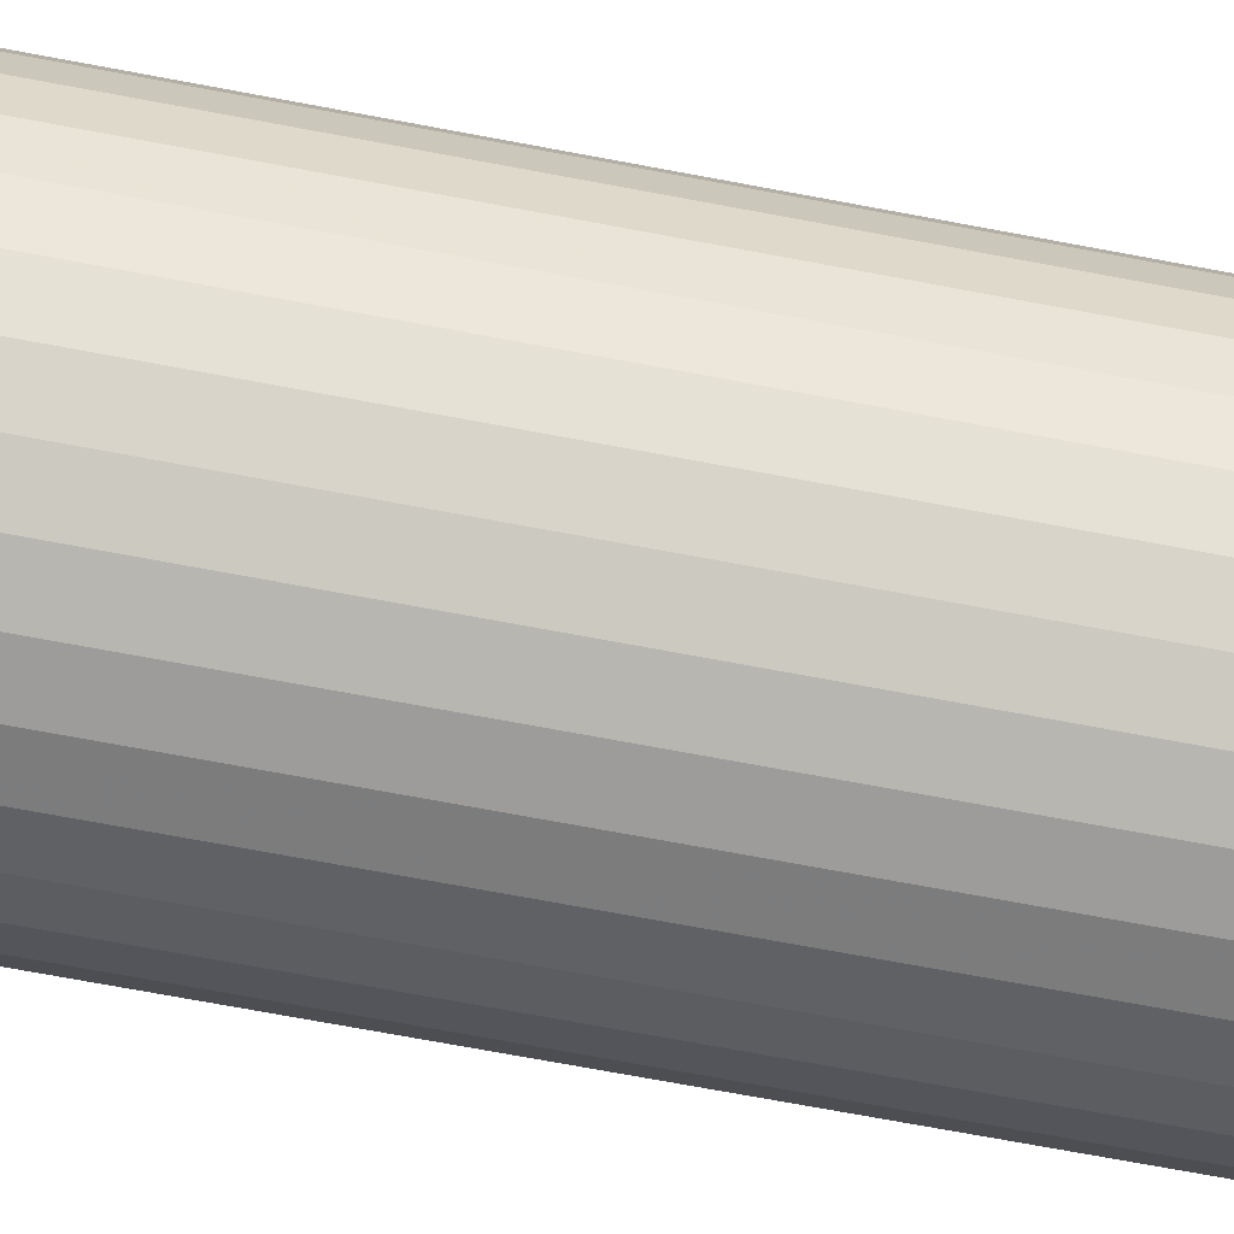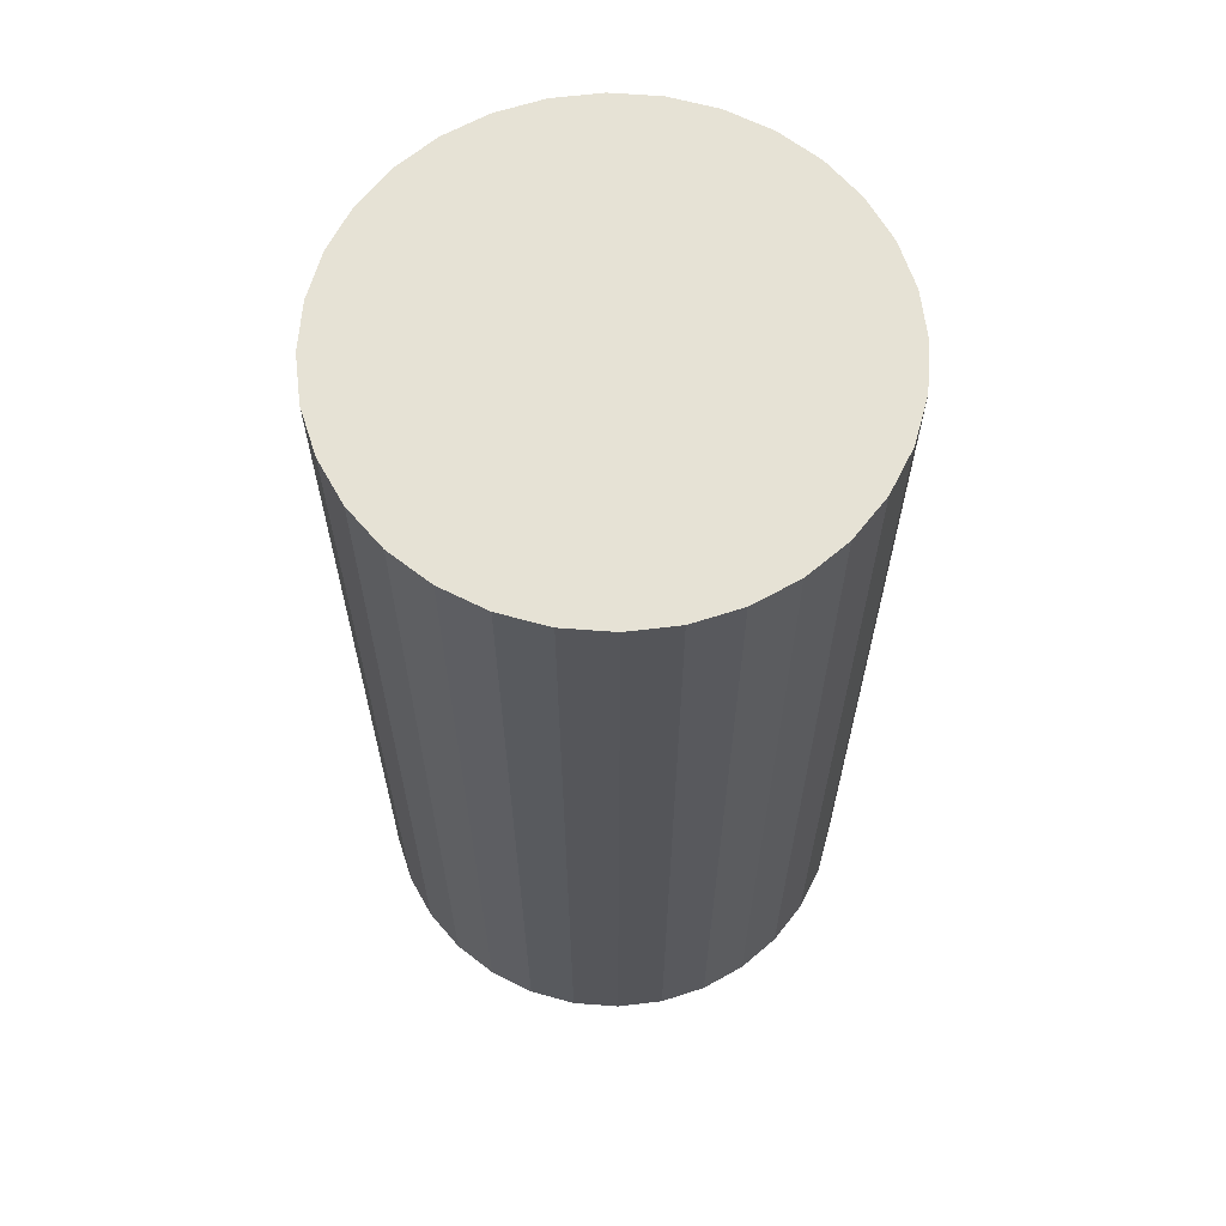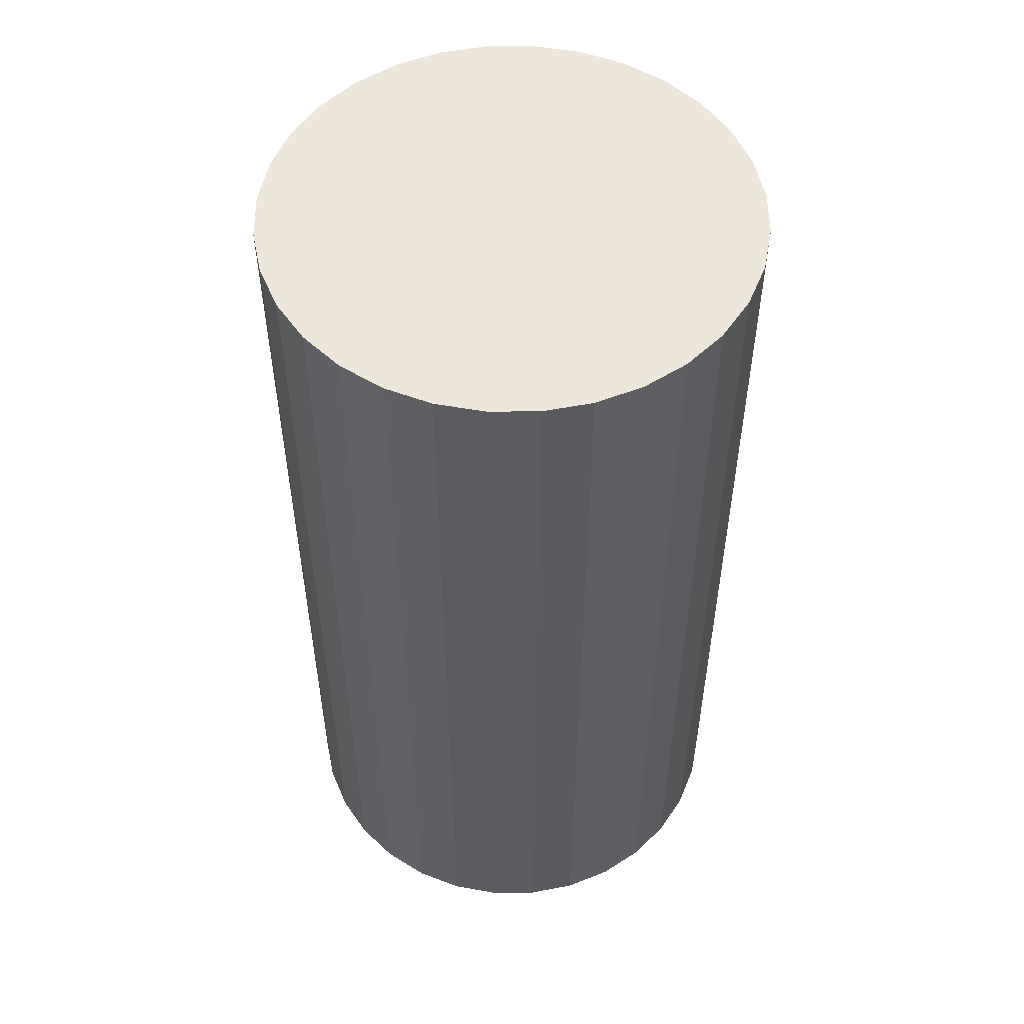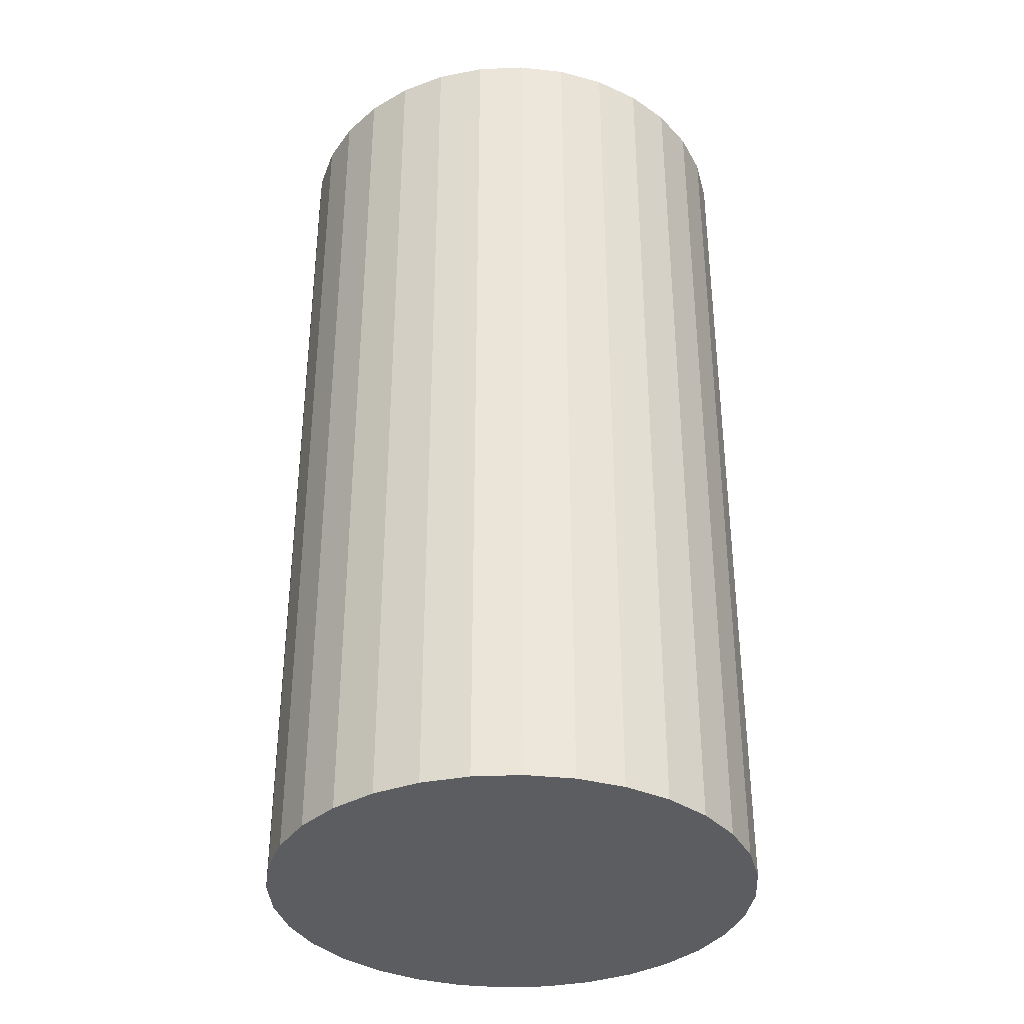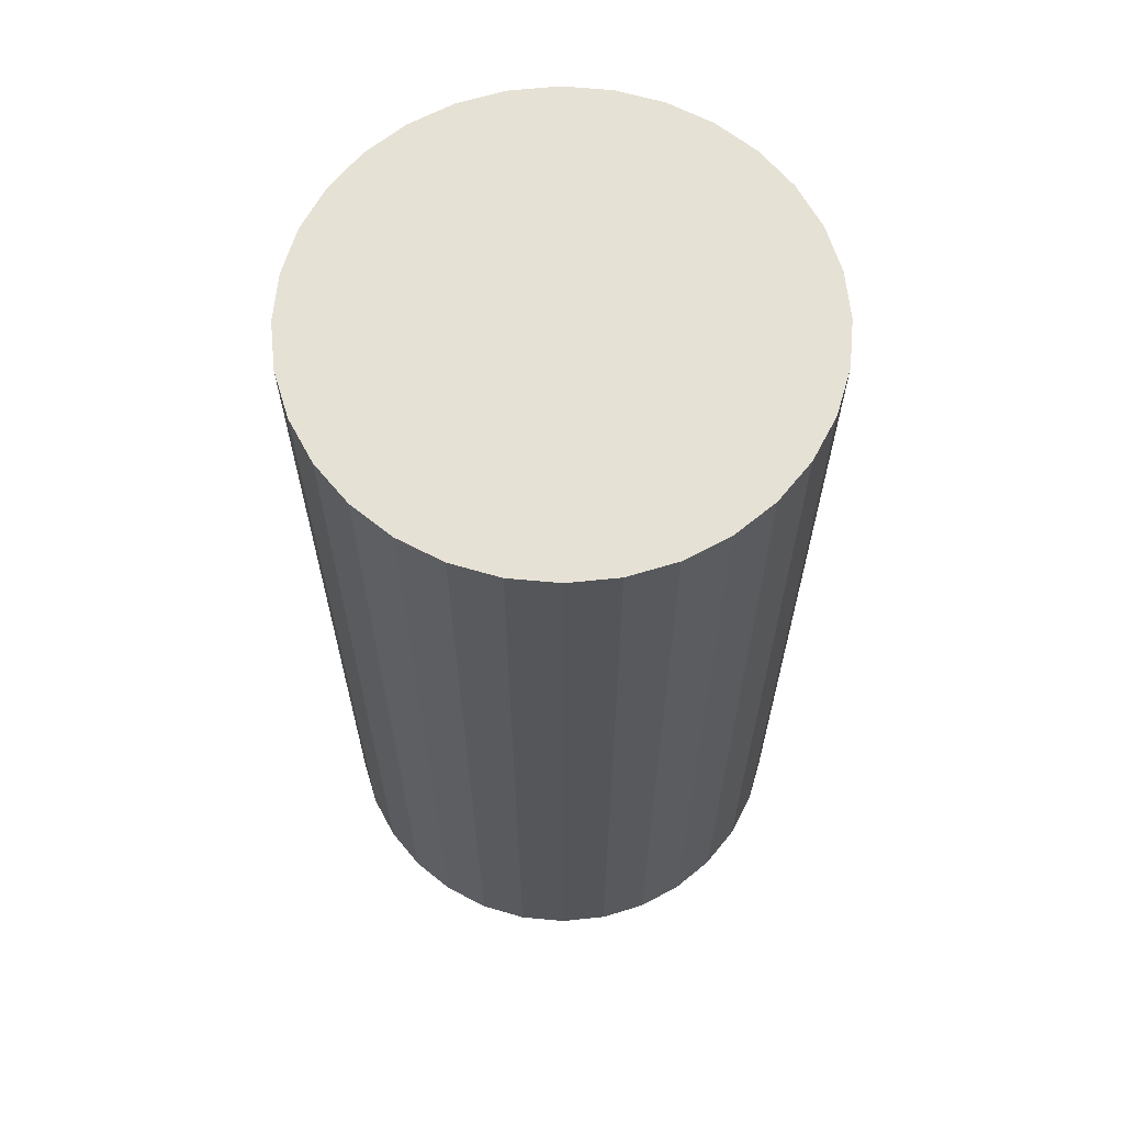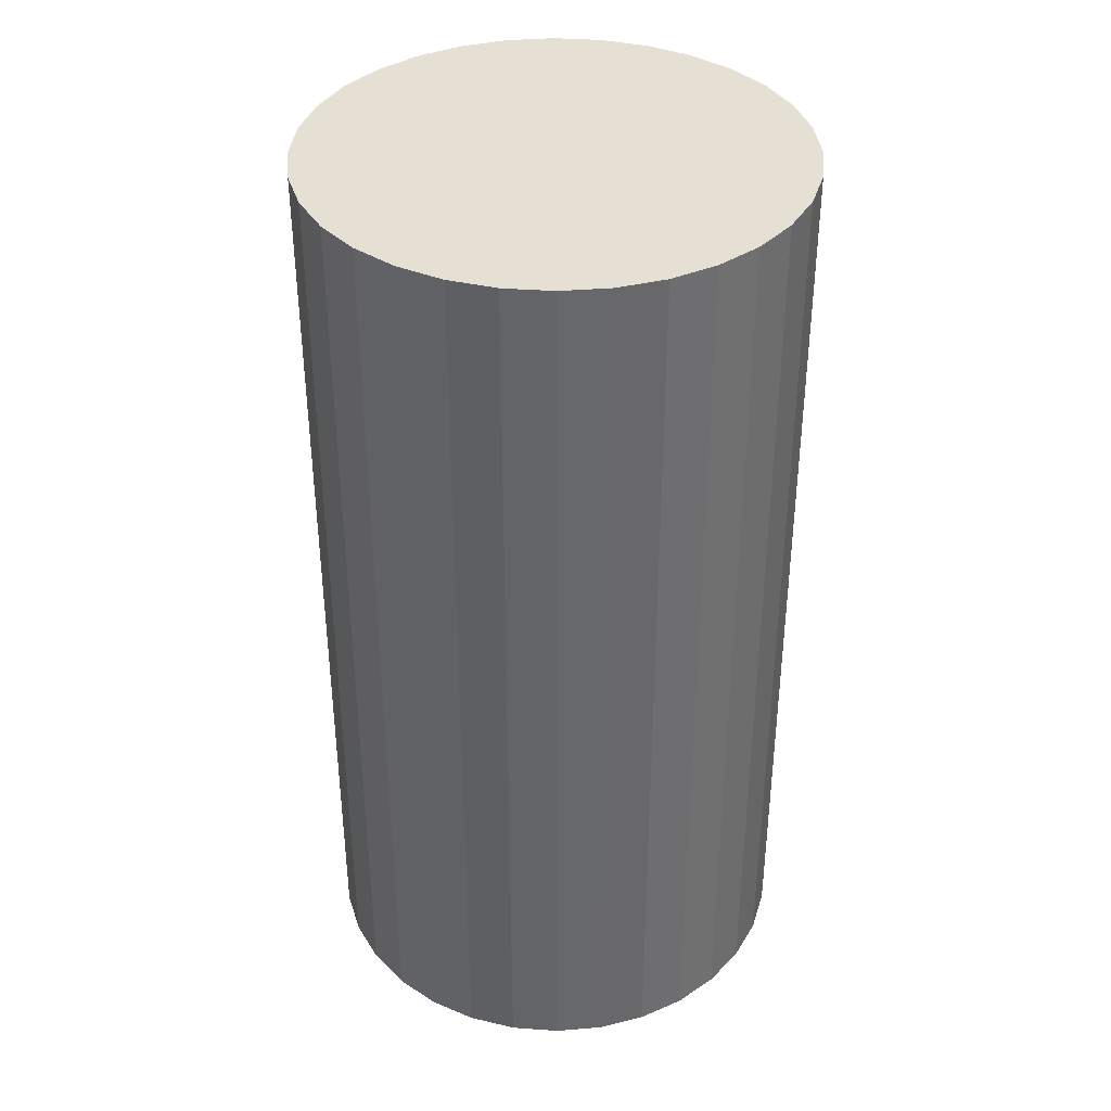
<metadata>
{"format":"obj","ext":"obj","renderer":"f3d","projection":"perspective","resolution":1024,"background":"white","views":[{"elev":-75.7,"azim":79.6,"up":"+Y"},{"elev":63.9,"azim":77.5,"up":"+Z"},{"elev":52.9,"azim":-174.8,"up":"+Z"},{"elev":-35.8,"azim":-58.7,"up":"+Z"},{"elev":64.2,"azim":179.7,"up":"+Z"},{"elev":38.0,"azim":112.2,"up":"+Z"}]}
</metadata>
<code>
v 0 0 -0.0389
v 0.02035 0 -0.0389
v 0.02035 0 0.0389
v 0 0 0.0389
v 0.01996 0.003971 -0.0389
v 0.01996 0.003971 0.0389
v 0.0188 0.007789 -0.0389
v 0.0188 0.007789 0.0389
v 0.01692 0.01131 -0.0389
v 0.01692 0.01131 0.0389
v 0.01439 0.01439 -0.0389
v 0.01439 0.01439 0.0389
v 0.01131 0.01692 -0.0389
v 0.01131 0.01692 0.0389
v 0.007789 0.0188 -0.0389
v 0.007789 0.0188 0.0389
v 0.003971 0.01996 -0.0389
v 0.003971 0.01996 0.0389
v 0 0.02035 -0.0389
v 0 0.02035 0.0389
v -0.003971 0.01996 -0.0389
v -0.003971 0.01996 0.0389
v -0.007789 0.0188 -0.0389
v -0.007789 0.0188 0.0389
v -0.01131 0.01692 -0.0389
v -0.01131 0.01692 0.0389
v -0.01439 0.01439 -0.0389
v -0.01439 0.01439 0.0389
v -0.01692 0.01131 -0.0389
v -0.01692 0.01131 0.0389
v -0.0188 0.007789 -0.0389
v -0.0188 0.007789 0.0389
v -0.01996 0.003971 -0.0389
v -0.01996 0.003971 0.0389
v -0.02035 0 -0.0389
v -0.02035 0 0.0389
v -0.01996 -0.003971 -0.0389
v -0.01996 -0.003971 0.0389
v -0.0188 -0.007789 -0.0389
v -0.0188 -0.007789 0.0389
v -0.01692 -0.01131 -0.0389
v -0.01692 -0.01131 0.0389
v -0.01439 -0.01439 -0.0389
v -0.01439 -0.01439 0.0389
v -0.01131 -0.01692 -0.0389
v -0.01131 -0.01692 0.0389
v -0.007789 -0.0188 -0.0389
v -0.007789 -0.0188 0.0389
v -0.003971 -0.01996 -0.0389
v -0.003971 -0.01996 0.0389
v -0 -0.02035 -0.0389
v -0 -0.02035 0.0389
v 0.003971 -0.01996 -0.0389
v 0.003971 -0.01996 0.0389
v 0.007789 -0.0188 -0.0389
v 0.007789 -0.0188 0.0389
v 0.01131 -0.01692 -0.0389
v 0.01131 -0.01692 0.0389
v 0.01439 -0.01439 -0.0389
v 0.01439 -0.01439 0.0389
v 0.01692 -0.01131 -0.0389
v 0.01692 -0.01131 0.0389
v 0.0188 -0.007789 -0.0389
v 0.0188 -0.007789 0.0389
v 0.01996 -0.003971 -0.0389
v 0.01996 -0.003971 0.0389
f 2 1 5
f 2 5 3
f 3 5 6
f 3 6 4
f 5 1 7
f 5 7 6
f 6 7 8
f 6 8 4
f 7 1 9
f 7 9 8
f 8 9 10
f 8 10 4
f 9 1 11
f 9 11 10
f 10 11 12
f 10 12 4
f 11 1 13
f 11 13 12
f 12 13 14
f 12 14 4
f 13 1 15
f 13 15 14
f 14 15 16
f 14 16 4
f 15 1 17
f 15 17 16
f 16 17 18
f 16 18 4
f 17 1 19
f 17 19 18
f 18 19 20
f 18 20 4
f 19 1 21
f 19 21 20
f 20 21 22
f 20 22 4
f 21 1 23
f 21 23 22
f 22 23 24
f 22 24 4
f 23 1 25
f 23 25 24
f 24 25 26
f 24 26 4
f 25 1 27
f 25 27 26
f 26 27 28
f 26 28 4
f 27 1 29
f 27 29 28
f 28 29 30
f 28 30 4
f 29 1 31
f 29 31 30
f 30 31 32
f 30 32 4
f 31 1 33
f 31 33 32
f 32 33 34
f 32 34 4
f 33 1 35
f 33 35 34
f 34 35 36
f 34 36 4
f 35 1 37
f 35 37 36
f 36 37 38
f 36 38 4
f 37 1 39
f 37 39 38
f 38 39 40
f 38 40 4
f 39 1 41
f 39 41 40
f 40 41 42
f 40 42 4
f 41 1 43
f 41 43 42
f 42 43 44
f 42 44 4
f 43 1 45
f 43 45 44
f 44 45 46
f 44 46 4
f 45 1 47
f 45 47 46
f 46 47 48
f 46 48 4
f 47 1 49
f 47 49 48
f 48 49 50
f 48 50 4
f 49 1 51
f 49 51 50
f 50 51 52
f 50 52 4
f 51 1 53
f 51 53 52
f 52 53 54
f 52 54 4
f 53 1 55
f 53 55 54
f 54 55 56
f 54 56 4
f 55 1 57
f 55 57 56
f 56 57 58
f 56 58 4
f 57 1 59
f 57 59 58
f 58 59 60
f 58 60 4
f 59 1 61
f 59 61 60
f 60 61 62
f 60 62 4
f 61 1 63
f 61 63 62
f 62 63 64
f 62 64 4
f 63 1 65
f 63 65 64
f 64 65 66
f 64 66 4
f 65 1 2
f 65 2 66
f 66 2 3
f 66 3 4

</code>
